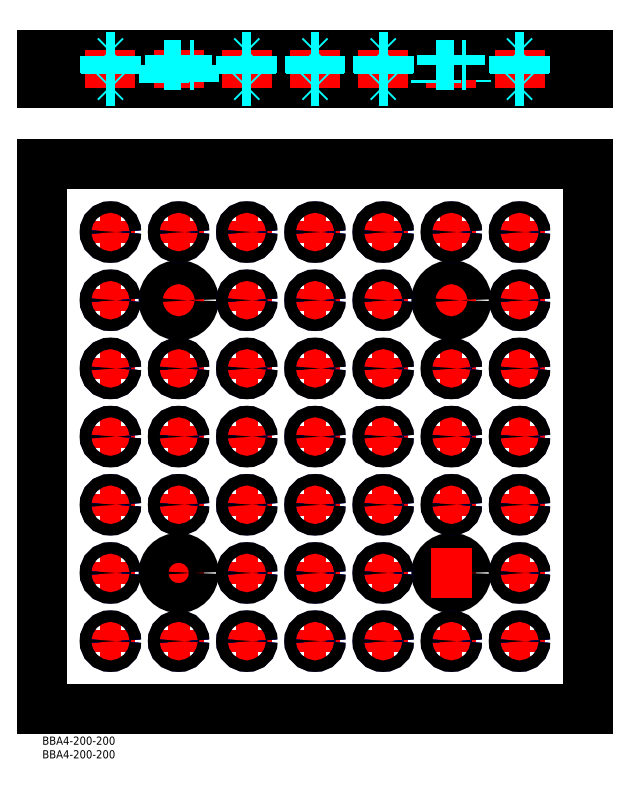
<metadata>
{"format":"dxf","ext":"dxf","renderer":"ezdxf+matplotlib","layout":"modelspace","background":"white","min_lineweight":24,"dpi":150}
</metadata>
<code>
0
SECTION
2
ENTITIES
0
INSERT
8
MSM_CONTINUOUS
2
*U9
10
0
20
0
30
0
0
INSERT
8
MSM_CONTINUOUS
2
*U10
10
0
20
0
30
0
0
LINE
8
MSM_CONTINUOUS
10
200
20
10
30
0
11
-7e-16
21
10
31
0
0
LINE
8
MSM_CONTINUOUS
10
-7e-16
20
210
30
0
11
200
21
210
31
0
0
LINE
8
MSM_CONTINUOUS
10
-7e-16
20
10
30
0
11
-7e-16
21
210
31
0
0
LINE
8
MSM_CENTER
10
57.5
20
60
30
0
11
42.5
21
60
31
0
0
LINE
8
MSM_CENTER
10
50
20
67.5
30
0
11
50
21
52.5
31
0
0
CIRCLE
8
MSM_CONTINUOUS
10
50
20
60
30
0
40
3.25
0
LINE
8
MSM_CONTINUOUS
10
-7e-16
20
239.8
30
0
11
-7e-16
21
249.8
31
0
0
CIRCLE
8
MSM_CONTINUOUS
10
50
20
160
30
0
40
5.5
0
LINE
8
MSM_CENTER
10
57.5
20
160
30
0
11
42.5
21
160
31
0
0
LINE
8
MSM_CENTER
10
50
20
167.5
30
0
11
50
21
152.5
31
0
0
CIRCLE
8
MSM_CONTINUOUS
10
50
20
160
30
0
40
3.25
0
LINE
8
MSM_CONTINUOUS
10
200
20
210
30
0
11
200
21
10
31
0
0
LINE
8
MSM_CENTER
10
150
20
67.5
30
0
11
150
21
52.5
31
0
0
CIRCLE
8
MSM_CONTINUOUS
10
150
20
60
30
0
40
3.25
0
CIRCLE
8
MSM_CONTINUOUS
10
150
20
60
30
0
40
5.5
0
LINE
8
MSM_CENTER
10
157.5
20
60
30
0
11
142.5
21
60
31
0
0
CIRCLE
8
MSM_CONTINUOUS
10
150
20
160
30
0
40
5.5
0
LINE
8
MSM_CENTER
10
157.5
20
160
30
0
11
142.5
21
160
31
0
0
LINE
8
MSM_CENTER
10
150
20
167.5
30
0
11
150
21
152.5
31
0
0
CIRCLE
8
MSM_CONTINUOUS
10
150
20
160
30
0
40
3.25
0
LINE
8
MSM_CONTINUOUS
10
200
20
239.8
30
0
11
2.77e-14
21
239.8
31
0
0
LINE
8
MSM_DASHED
10
155.5
20
246.3
30
0
11
155.5
21
239.8
31
0
0
LINE
8
MSM_CENTER
10
150
20
251.8
30
0
11
150
21
237.8
31
0
0
LINE
8
MSM_DASHED
10
144.5
20
239.8
30
0
11
144.5
21
246.3
31
0
0
LINE
8
MSM_CONTINUOUS
10
-2.91e-14
20
249.8
30
0
11
200
21
249.8
31
0
0
LINE
8
MSM_DASHED
10
146.7
20
246.3
30
0
11
146.7
21
249.8
31
0
0
LINE
8
MSM_DASHED
10
144.5
20
246.3
30
0
11
155.5
21
246.3
31
0
0
LINE
8
MSM_DASHED
10
153.2
20
246.3
30
0
11
153.2
21
249.8
31
0
0
LINE
8
MSM_CONTINUOUS
10
200
20
249.8
30
0
11
200
21
239.8
31
0
0
LINE
8
MSM_CENTER
10
175
20
251.8
30
0
11
175
21
237.8
31
0
0
LINE
8
MSM_CENTER
10
125
20
251.8
30
0
11
125
21
237.8
31
0
0
LINE
8
MSM_CENTER
10
50
20
251.8
30
0
11
50
21
237.8
31
0
0
LINE
8
MSM_CENTER
10
25
20
251.8
30
0
11
25
21
237.8
31
0
0
LINE
8
MSM_CENTER
10
75
20
251.8
30
0
11
75
21
237.8
31
0
0
LINE
8
MSM_DASHED
10
44.5
20
239.8
30
0
11
44.5
21
246.3
31
0
0
LINE
8
MSM_DASHED
10
46.75
20
246.3
30
0
11
46.75
21
249.8
31
0
0
LINE
8
MSM_DASHED
10
55.5
20
246.3
30
0
11
55.5
21
239.8
31
0
0
LINE
8
MSM_DASHED
10
44.5
20
246.3
30
0
11
55.5
21
246.3
31
0
0
LINE
8
MSM_DASHED
10
53.25
20
246.3
30
0
11
53.25
21
249.8
31
0
0
LINE
8
MSM_CENTER
10
100
20
251.8
30
0
11
100
21
237.8
31
0
0
LINE
8
MSM_CENTER
10
25
20
189
30
0
11
25
21
181
31
0
0
CIRCLE
8
MSM_CONTINUOUS
10
25
20
185
30
0
40
1.621
0
CIRCLE
8
MSM_NARROW
10
25
20
185
30
0
40
2
0
LINE
8
MSM_CENTER
10
21
20
185
30
0
11
29
21
185
31
0
0
CIRCLE
8
MSM_CONTINUOUS
10
25
20
185
30
0
40
2.121
0
LINE
8
MSM_CENTER
10
50
20
189
30
0
11
50
21
181
31
0
0
CIRCLE
8
MSM_CONTINUOUS
10
50
20
185
30
0
40
1.621
0
CIRCLE
8
MSM_NARROW
10
50
20
185
30
0
40
2
0
LINE
8
MSM_CENTER
10
46
20
185
30
0
11
54
21
185
31
0
0
CIRCLE
8
MSM_CONTINUOUS
10
50
20
185
30
0
40
2.121
0
LINE
8
MSM_CENTER
10
25
20
164
30
0
11
25
21
156
31
0
0
CIRCLE
8
MSM_CONTINUOUS
10
25
20
160
30
0
40
1.621
0
CIRCLE
8
MSM_NARROW
10
25
20
160
30
0
40
2
0
LINE
8
MSM_CENTER
10
21
20
160
30
0
11
29
21
160
31
0
0
CIRCLE
8
MSM_CONTINUOUS
10
25
20
160
30
0
40
2.121
0
LINE
8
MSM_CENTER
10
25
20
139
30
0
11
25
21
131
31
0
0
CIRCLE
8
MSM_CONTINUOUS
10
25
20
135
30
0
40
1.621
0
CIRCLE
8
MSM_NARROW
10
25
20
135
30
0
40
2
0
LINE
8
MSM_CENTER
10
21
20
135
30
0
11
29
21
135
31
0
0
CIRCLE
8
MSM_CONTINUOUS
10
25
20
135
30
0
40
2.121
0
LINE
8
MSM_CENTER
10
25
20
114
30
0
11
25
21
106
31
0
0
CIRCLE
8
MSM_CONTINUOUS
10
25
20
110
30
0
40
1.621
0
CIRCLE
8
MSM_NARROW
10
25
20
110
30
0
40
2
0
LINE
8
MSM_CENTER
10
21
20
110
30
0
11
29
21
110
31
0
0
CIRCLE
8
MSM_CONTINUOUS
10
25
20
110
30
0
40
2.121
0
LINE
8
MSM_CENTER
10
25
20
89
30
0
11
25
21
81
31
0
0
CIRCLE
8
MSM_CONTINUOUS
10
25
20
85
30
0
40
1.621
0
CIRCLE
8
MSM_NARROW
10
25
20
85
30
0
40
2
0
LINE
8
MSM_CENTER
10
21
20
85
30
0
11
29
21
85
31
0
0
CIRCLE
8
MSM_CONTINUOUS
10
25
20
85
30
0
40
2.121
0
LINE
8
MSM_CENTER
10
25
20
64
30
0
11
25
21
56
31
0
0
CIRCLE
8
MSM_CONTINUOUS
10
25
20
60
30
0
40
1.621
0
CIRCLE
8
MSM_NARROW
10
25
20
60
30
0
40
2
0
LINE
8
MSM_CENTER
10
21
20
60
30
0
11
29
21
60
31
0
0
CIRCLE
8
MSM_CONTINUOUS
10
25
20
60
30
0
40
2.121
0
LINE
8
MSM_CENTER
10
25
20
39
30
0
11
25
21
31
31
0
0
CIRCLE
8
MSM_CONTINUOUS
10
25
20
35
30
0
40
1.621
0
CIRCLE
8
MSM_NARROW
10
25
20
35
30
0
40
2
0
LINE
8
MSM_CENTER
10
21
20
35
30
0
11
29
21
35
31
0
0
CIRCLE
8
MSM_CONTINUOUS
10
25
20
35
30
0
40
2.121
0
LINE
8
MSM_CENTER
10
50
20
39
30
0
11
50
21
31
31
0
0
CIRCLE
8
MSM_CONTINUOUS
10
50
20
35
30
0
40
1.621
0
CIRCLE
8
MSM_NARROW
10
50
20
35
30
0
40
2
0
LINE
8
MSM_CENTER
10
46
20
35
30
0
11
54
21
35
31
0
0
CIRCLE
8
MSM_CONTINUOUS
10
50
20
35
30
0
40
2.121
0
LINE
8
MSM_CENTER
10
50
20
89
30
0
11
50
21
81
31
0
0
CIRCLE
8
MSM_CONTINUOUS
10
50
20
85
30
0
40
1.621
0
CIRCLE
8
MSM_NARROW
10
50
20
85
30
0
40
2
0
LINE
8
MSM_CENTER
10
46
20
85
30
0
11
54
21
85
31
0
0
CIRCLE
8
MSM_CONTINUOUS
10
50
20
85
30
0
40
2.121
0
LINE
8
MSM_CENTER
10
50
20
114
30
0
11
50
21
106
31
0
0
CIRCLE
8
MSM_CONTINUOUS
10
50
20
110
30
0
40
1.621
0
CIRCLE
8
MSM_NARROW
10
50
20
110
30
0
40
2
0
LINE
8
MSM_CENTER
10
46
20
110
30
0
11
54
21
110
31
0
0
CIRCLE
8
MSM_CONTINUOUS
10
50
20
110
30
0
40
2.121
0
LINE
8
MSM_CENTER
10
50
20
139
30
0
11
50
21
131
31
0
0
CIRCLE
8
MSM_CONTINUOUS
10
50
20
135
30
0
40
1.621
0
CIRCLE
8
MSM_NARROW
10
50
20
135
30
0
40
2
0
LINE
8
MSM_CENTER
10
46
20
135
30
0
11
54
21
135
31
0
0
CIRCLE
8
MSM_CONTINUOUS
10
50
20
135
30
0
40
2.121
0
LINE
8
MSM_CENTER
10
75
20
189
30
0
11
75
21
181
31
0
0
CIRCLE
8
MSM_CONTINUOUS
10
75
20
185
30
0
40
1.621
0
CIRCLE
8
MSM_NARROW
10
75
20
185
30
0
40
2
0
LINE
8
MSM_CENTER
10
79
20
185
30
0
11
71
21
185
31
0
0
CIRCLE
8
MSM_CONTINUOUS
10
75
20
185
30
0
40
2.121
0
LINE
8
MSM_CENTER
10
75
20
164
30
0
11
75
21
156
31
0
0
CIRCLE
8
MSM_CONTINUOUS
10
75
20
160
30
0
40
1.621
0
CIRCLE
8
MSM_NARROW
10
75
20
160
30
0
40
2
0
LINE
8
MSM_CENTER
10
79
20
160
30
0
11
71
21
160
31
0
0
CIRCLE
8
MSM_CONTINUOUS
10
75
20
160
30
0
40
2.121
0
LINE
8
MSM_CENTER
10
75
20
139
30
0
11
75
21
131
31
0
0
CIRCLE
8
MSM_CONTINUOUS
10
75
20
135
30
0
40
1.621
0
CIRCLE
8
MSM_NARROW
10
75
20
135
30
0
40
2
0
LINE
8
MSM_CENTER
10
79
20
135
30
0
11
71
21
135
31
0
0
CIRCLE
8
MSM_CONTINUOUS
10
75
20
135
30
0
40
2.121
0
LINE
8
MSM_CENTER
10
75
20
114
30
0
11
75
21
106
31
0
0
CIRCLE
8
MSM_CONTINUOUS
10
75
20
110
30
0
40
1.621
0
CIRCLE
8
MSM_NARROW
10
75
20
110
30
0
40
2
0
LINE
8
MSM_CENTER
10
79
20
110
30
0
11
71
21
110
31
0
0
CIRCLE
8
MSM_CONTINUOUS
10
75
20
110
30
0
40
2.121
0
LINE
8
MSM_CENTER
10
75
20
89
30
0
11
75
21
81
31
0
0
CIRCLE
8
MSM_CONTINUOUS
10
75
20
85
30
0
40
1.621
0
CIRCLE
8
MSM_NARROW
10
75
20
85
30
0
40
2
0
LINE
8
MSM_CENTER
10
79
20
85
30
0
11
71
21
85
31
0
0
CIRCLE
8
MSM_CONTINUOUS
10
75
20
85
30
0
40
2.121
0
LINE
8
MSM_CENTER
10
100
20
189
30
0
11
100
21
181
31
0
0
CIRCLE
8
MSM_CONTINUOUS
10
100
20
185
30
0
40
1.621
0
CIRCLE
8
MSM_NARROW
10
100
20
185
30
0
40
2
0
LINE
8
MSM_CENTER
10
104
20
185
30
0
11
96
21
185
31
0
0
CIRCLE
8
MSM_CONTINUOUS
10
100
20
185
30
0
40
2.121
0
LINE
8
MSM_CENTER
10
100
20
89
30
0
11
100
21
81
31
0
0
CIRCLE
8
MSM_CONTINUOUS
10
100
20
85
30
0
40
1.621
0
CIRCLE
8
MSM_NARROW
10
100
20
85
30
0
40
2
0
LINE
8
MSM_CENTER
10
104
20
85
30
0
11
96
21
85
31
0
0
CIRCLE
8
MSM_CONTINUOUS
10
100
20
85
30
0
40
2.121
0
LINE
8
MSM_CENTER
10
100
20
114
30
0
11
100
21
106
31
0
0
CIRCLE
8
MSM_CONTINUOUS
10
100
20
110
30
0
40
1.621
0
CIRCLE
8
MSM_NARROW
10
100
20
110
30
0
40
2
0
LINE
8
MSM_CENTER
10
104
20
110
30
0
11
96
21
110
31
0
0
CIRCLE
8
MSM_CONTINUOUS
10
100
20
110
30
0
40
2.121
0
LINE
8
MSM_CENTER
10
100
20
139
30
0
11
100
21
131
31
0
0
CIRCLE
8
MSM_CONTINUOUS
10
100
20
135
30
0
40
1.621
0
CIRCLE
8
MSM_NARROW
10
100
20
135
30
0
40
2
0
LINE
8
MSM_CENTER
10
104
20
135
30
0
11
96
21
135
31
0
0
CIRCLE
8
MSM_CONTINUOUS
10
100
20
135
30
0
40
2.121
0
LINE
8
MSM_CENTER
10
100
20
39
30
0
11
100
21
31
31
0
0
CIRCLE
8
MSM_CONTINUOUS
10
100
20
35
30
0
40
1.621
0
CIRCLE
8
MSM_NARROW
10
100
20
35
30
0
40
2
0
LINE
8
MSM_CENTER
10
104
20
35
30
0
11
96
21
35
31
0
0
CIRCLE
8
MSM_CONTINUOUS
10
100
20
35
30
0
40
2.121
0
LINE
8
MSM_CENTER
10
100
20
156
30
0
11
100
21
164
31
0
0
CIRCLE
8
MSM_CONTINUOUS
10
100
20
160
30
0
40
1.621
0
CIRCLE
8
MSM_NARROW
10
100
20
160
30
0
40
2
0
LINE
8
MSM_CENTER
10
104
20
160
30
0
11
96
21
160
31
0
0
CIRCLE
8
MSM_CONTINUOUS
10
100
20
160
30
0
40
2.121
0
LINE
8
MSM_CENTER
10
100
20
56
30
0
11
100
21
64
31
0
0
CIRCLE
8
MSM_CONTINUOUS
10
100
20
60
30
0
40
1.621
0
CIRCLE
8
MSM_NARROW
10
100
20
60
30
0
40
2
0
LINE
8
MSM_CENTER
10
104
20
60
30
0
11
96
21
60
31
0
0
CIRCLE
8
MSM_CONTINUOUS
10
100
20
60
30
0
40
2.121
0
LINE
8
MSM_CENTER
10
75
20
64
30
0
11
75
21
56
31
0
0
CIRCLE
8
MSM_CONTINUOUS
10
75
20
60
30
0
40
1.621
0
CIRCLE
8
MSM_NARROW
10
75
20
60
30
0
40
2
0
LINE
8
MSM_CENTER
10
79
20
60
30
0
11
71
21
60
31
0
0
CIRCLE
8
MSM_CONTINUOUS
10
75
20
60
30
0
40
2.121
0
LINE
8
MSM_CENTER
10
75
20
39
30
0
11
75
21
31
31
0
0
CIRCLE
8
MSM_CONTINUOUS
10
75
20
35
30
0
40
1.621
0
CIRCLE
8
MSM_NARROW
10
75
20
35
30
0
40
2
0
LINE
8
MSM_CENTER
10
79
20
35
30
0
11
71
21
35
31
0
0
CIRCLE
8
MSM_CONTINUOUS
10
75
20
35
30
0
40
2.121
0
LINE
8
MSM_CENTER
10
175
20
189
30
0
11
175
21
181
31
0
0
CIRCLE
8
MSM_CONTINUOUS
10
175
20
185
30
0
40
1.621
0
CIRCLE
8
MSM_NARROW
10
175
20
185
30
0
40
2
0
LINE
8
MSM_CENTER
10
179
20
185
30
0
11
171
21
185
31
0
0
CIRCLE
8
MSM_CONTINUOUS
10
175
20
185
30
0
40
2.121
0
LINE
8
MSM_CENTER
10
150
20
189
30
0
11
150
21
181
31
0
0
CIRCLE
8
MSM_CONTINUOUS
10
150
20
185
30
0
40
1.621
0
CIRCLE
8
MSM_NARROW
10
150
20
185
30
0
40
2
0
LINE
8
MSM_CENTER
10
154
20
185
30
0
11
146
21
185
31
0
0
CIRCLE
8
MSM_CONTINUOUS
10
150
20
185
30
0
40
2.121
0
LINE
8
MSM_CENTER
10
125
20
189
30
0
11
125
21
181
31
0
0
CIRCLE
8
MSM_CONTINUOUS
10
125
20
185
30
0
40
1.621
0
CIRCLE
8
MSM_NARROW
10
125
20
185
30
0
40
2
0
LINE
8
MSM_CENTER
10
121
20
185
30
0
11
129
21
185
31
0
0
CIRCLE
8
MSM_CONTINUOUS
10
125
20
185
30
0
40
2.121
0
LINE
8
MSM_CENTER
10
125
20
164
30
0
11
125
21
156
31
0
0
CIRCLE
8
MSM_CONTINUOUS
10
125
20
160
30
0
40
1.621
0
CIRCLE
8
MSM_NARROW
10
125
20
160
30
0
40
2
0
LINE
8
MSM_CENTER
10
121
20
160
30
0
11
129
21
160
31
0
0
CIRCLE
8
MSM_CONTINUOUS
10
125
20
160
30
0
40
2.121
0
LINE
8
MSM_CENTER
10
125
20
139
30
0
11
125
21
131
31
0
0
CIRCLE
8
MSM_CONTINUOUS
10
125
20
135
30
0
40
1.621
0
CIRCLE
8
MSM_NARROW
10
125
20
135
30
0
40
2
0
LINE
8
MSM_CENTER
10
121
20
135
30
0
11
129
21
135
31
0
0
CIRCLE
8
MSM_CONTINUOUS
10
125
20
135
30
0
40
2.121
0
LINE
8
MSM_CENTER
10
125
20
114
30
0
11
125
21
106
31
0
0
CIRCLE
8
MSM_CONTINUOUS
10
125
20
110
30
0
40
1.621
0
CIRCLE
8
MSM_NARROW
10
125
20
110
30
0
40
2
0
LINE
8
MSM_CENTER
10
121
20
110
30
0
11
129
21
110
31
0
0
CIRCLE
8
MSM_CONTINUOUS
10
125
20
110
30
0
40
2.121
0
LINE
8
MSM_CENTER
10
125
20
89
30
0
11
125
21
81
31
0
0
CIRCLE
8
MSM_CONTINUOUS
10
125
20
85
30
0
40
1.621
0
CIRCLE
8
MSM_NARROW
10
125
20
85
30
0
40
2
0
LINE
8
MSM_CENTER
10
121
20
85
30
0
11
129
21
85
31
0
0
CIRCLE
8
MSM_CONTINUOUS
10
125
20
85
30
0
40
2.121
0
LINE
8
MSM_CENTER
10
125
20
64
30
0
11
125
21
56
31
0
0
CIRCLE
8
MSM_CONTINUOUS
10
125
20
60
30
0
40
1.621
0
CIRCLE
8
MSM_NARROW
10
125
20
60
30
0
40
2
0
LINE
8
MSM_CENTER
10
121
20
60
30
0
11
129
21
60
31
0
0
CIRCLE
8
MSM_CONTINUOUS
10
125
20
60
30
0
40
2.121
0
LINE
8
MSM_CENTER
10
125
20
39
30
0
11
125
21
31
31
0
0
CIRCLE
8
MSM_CONTINUOUS
10
125
20
35
30
0
40
1.621
0
CIRCLE
8
MSM_NARROW
10
125
20
35
30
0
40
2
0
LINE
8
MSM_CENTER
10
121
20
35
30
0
11
129
21
35
31
0
0
CIRCLE
8
MSM_CONTINUOUS
10
125
20
35
30
0
40
2.121
0
LINE
8
MSM_CENTER
10
150
20
89
30
0
11
150
21
81
31
0
0
CIRCLE
8
MSM_CONTINUOUS
10
150
20
85
30
0
40
1.621
0
CIRCLE
8
MSM_NARROW
10
150
20
85
30
0
40
2
0
LINE
8
MSM_CENTER
10
154
20
85
30
0
11
146
21
85
31
0
0
CIRCLE
8
MSM_CONTINUOUS
10
150
20
85
30
0
40
2.121
0
LINE
8
MSM_CENTER
10
150
20
114
30
0
11
150
21
106
31
0
0
CIRCLE
8
MSM_CONTINUOUS
10
150
20
110
30
0
40
1.621
0
CIRCLE
8
MSM_NARROW
10
150
20
110
30
0
40
2
0
LINE
8
MSM_CENTER
10
154
20
110
30
0
11
146
21
110
31
0
0
CIRCLE
8
MSM_CONTINUOUS
10
150
20
110
30
0
40
2.121
0
LINE
8
MSM_CENTER
10
150
20
139
30
0
11
150
21
131
31
0
0
CIRCLE
8
MSM_CONTINUOUS
10
150
20
135
30
0
40
1.621
0
CIRCLE
8
MSM_NARROW
10
150
20
135
30
0
40
2
0
LINE
8
MSM_CENTER
10
154
20
135
30
0
11
146
21
135
31
0
0
CIRCLE
8
MSM_CONTINUOUS
10
150
20
135
30
0
40
2.121
0
LINE
8
MSM_CENTER
10
175
20
164
30
0
11
175
21
156
31
0
0
CIRCLE
8
MSM_CONTINUOUS
10
175
20
160
30
0
40
1.621
0
CIRCLE
8
MSM_NARROW
10
175
20
160
30
0
40
2
0
LINE
8
MSM_CENTER
10
179
20
160
30
0
11
171
21
160
31
0
0
CIRCLE
8
MSM_CONTINUOUS
10
175
20
160
30
0
40
2.121
0
LINE
8
MSM_CENTER
10
175
20
139
30
0
11
175
21
131
31
0
0
CIRCLE
8
MSM_CONTINUOUS
10
175
20
135
30
0
40
1.621
0
CIRCLE
8
MSM_NARROW
10
175
20
135
30
0
40
2
0
LINE
8
MSM_CENTER
10
179
20
135
30
0
11
171
21
135
31
0
0
CIRCLE
8
MSM_CONTINUOUS
10
175
20
135
30
0
40
2.121
0
LINE
8
MSM_CENTER
10
175
20
114
30
0
11
175
21
106
31
0
0
CIRCLE
8
MSM_CONTINUOUS
10
175
20
110
30
0
40
1.621
0
CIRCLE
8
MSM_NARROW
10
175
20
110
30
0
40
2
0
LINE
8
MSM_CENTER
10
179
20
110
30
0
11
171
21
110
31
0
0
CIRCLE
8
MSM_CONTINUOUS
10
175
20
110
30
0
40
2.121
0
LINE
8
MSM_CENTER
10
175
20
89
30
0
11
175
21
81
31
0
0
CIRCLE
8
MSM_CONTINUOUS
10
175
20
85
30
0
40
1.621
0
CIRCLE
8
MSM_NARROW
10
175
20
85
30
0
40
2
0
LINE
8
MSM_CENTER
10
179
20
85
30
0
11
171
21
85
31
0
0
CIRCLE
8
MSM_CONTINUOUS
10
175
20
85
30
0
40
2.121
0
LINE
8
MSM_CENTER
10
175
20
64
30
0
11
175
21
56
31
0
0
CIRCLE
8
MSM_CONTINUOUS
10
175
20
60
30
0
40
1.621
0
CIRCLE
8
MSM_NARROW
10
175
20
60
30
0
40
2
0
LINE
8
MSM_CENTER
10
179
20
60
30
0
11
171
21
60
31
0
0
CIRCLE
8
MSM_CONTINUOUS
10
175
20
60
30
0
40
2.121
0
LINE
8
MSM_CENTER
10
175
20
39
30
0
11
175
21
31
31
0
0
CIRCLE
8
MSM_CONTINUOUS
10
175
20
35
30
0
40
1.621
0
CIRCLE
8
MSM_NARROW
10
175
20
35
30
0
40
2
0
LINE
8
MSM_CENTER
10
179
20
35
30
0
11
171
21
35
31
0
0
CIRCLE
8
MSM_CONTINUOUS
10
175
20
35
30
0
40
2.121
0
LINE
8
MSM_CENTER
10
150
20
39
30
0
11
150
21
31
31
0
0
CIRCLE
8
MSM_CONTINUOUS
10
150
20
35
30
0
40
1.621
0
CIRCLE
8
MSM_NARROW
10
150
20
35
30
0
40
2
0
LINE
8
MSM_CENTER
10
154
20
35
30
0
11
146
21
35
31
0
0
CIRCLE
8
MSM_CONTINUOUS
10
150
20
35
30
0
40
2.121
0
LINE
8
MSM_DASHED
10
76.62
20
249.3
30
0
11
77.12
21
249.8
31
0
0
LINE
8
MSM_DASHED
10
73.38
20
249.3
30
0
11
76.62
21
249.3
31
0
0
LINE
8
MSM_DASHED
10
73.38
20
240.3
30
0
11
76.62
21
240.3
31
0
0
LINE
8
MSM_DASHED
10
76.62
20
240.3
30
0
11
77.12
21
239.8
31
0
0
LINE
8
MSM_DASHED
10
76.62
20
249.3
30
0
11
76.62
21
240.3
31
0
0
LINE
8
MSM_DASHED
10
77
20
249.6
30
0
11
77
21
239.9
31
0
0
LINE
8
MSM_DASHED
10
73.38
20
249.3
30
0
11
72.88
21
249.8
31
0
0
LINE
8
MSM_DASHED
10
73.38
20
240.3
30
0
11
72.88
21
239.8
31
0
0
LINE
8
MSM_DASHED
10
73
20
249.6
30
0
11
73
21
239.9
31
0
0
LINE
8
MSM_DASHED
10
73.38
20
249.3
30
0
11
73.38
21
240.3
31
0
0
LINE
8
MSM_DASHED
10
101.6
20
249.3
30
0
11
102.1
21
249.8
31
0
0
LINE
8
MSM_DASHED
10
98.38
20
249.3
30
0
11
101.6
21
249.3
31
0
0
LINE
8
MSM_DASHED
10
98.38
20
240.3
30
0
11
101.6
21
240.3
31
0
0
LINE
8
MSM_DASHED
10
101.6
20
240.3
30
0
11
102.1
21
239.8
31
0
0
LINE
8
MSM_DASHED
10
101.6
20
249.3
30
0
11
101.6
21
240.3
31
0
0
LINE
8
MSM_DASHED
10
102
20
249.6
30
0
11
102
21
239.9
31
0
0
LINE
8
MSM_DASHED
10
98.38
20
249.3
30
0
11
97.88
21
249.8
31
0
0
LINE
8
MSM_DASHED
10
98.38
20
240.3
30
0
11
97.88
21
239.8
31
0
0
LINE
8
MSM_DASHED
10
98
20
249.6
30
0
11
98
21
239.9
31
0
0
LINE
8
MSM_DASHED
10
98.38
20
249.3
30
0
11
98.38
21
240.3
31
0
0
LINE
8
MSM_DASHED
10
126.6
20
249.3
30
0
11
127.1
21
249.8
31
0
0
LINE
8
MSM_DASHED
10
123.4
20
249.3
30
0
11
126.6
21
249.3
31
0
0
LINE
8
MSM_DASHED
10
123.4
20
240.3
30
0
11
126.6
21
240.3
31
0
0
LINE
8
MSM_DASHED
10
126.6
20
240.3
30
0
11
127.1
21
239.8
31
0
0
LINE
8
MSM_DASHED
10
126.6
20
249.3
30
0
11
126.6
21
240.3
31
0
0
LINE
8
MSM_DASHED
10
127
20
249.6
30
0
11
127
21
239.9
31
0
0
LINE
8
MSM_DASHED
10
123.4
20
249.3
30
0
11
122.9
21
249.8
31
0
0
LINE
8
MSM_DASHED
10
123.4
20
240.3
30
0
11
122.9
21
239.8
31
0
0
LINE
8
MSM_DASHED
10
123
20
249.6
30
0
11
123
21
239.9
31
0
0
LINE
8
MSM_DASHED
10
123.4
20
249.3
30
0
11
123.4
21
240.3
31
0
0
LINE
8
MSM_DASHED
10
23.38
20
249.3
30
0
11
22.88
21
249.8
31
0
0
LINE
8
MSM_DASHED
10
26.62
20
249.3
30
0
11
23.38
21
249.3
31
0
0
LINE
8
MSM_DASHED
10
26.62
20
240.3
30
0
11
23.38
21
240.3
31
0
0
LINE
8
MSM_DASHED
10
23.38
20
240.3
30
0
11
22.88
21
239.8
31
0
0
LINE
8
MSM_DASHED
10
23.38
20
249.3
30
0
11
23.38
21
240.3
31
0
0
LINE
8
MSM_DASHED
10
23
20
249.6
30
0
11
23
21
239.9
31
0
0
LINE
8
MSM_DASHED
10
26.62
20
249.3
30
0
11
27.12
21
249.8
31
0
0
LINE
8
MSM_DASHED
10
26.62
20
240.3
30
0
11
27.12
21
239.8
31
0
0
LINE
8
MSM_DASHED
10
27
20
249.6
30
0
11
27
21
239.9
31
0
0
LINE
8
MSM_DASHED
10
26.62
20
249.3
30
0
11
26.62
21
240.3
31
0
0
LINE
8
MSM_DASHED
10
173.4
20
249.3
30
0
11
172.9
21
249.8
31
0
0
LINE
8
MSM_DASHED
10
176.6
20
249.3
30
0
11
173.4
21
249.3
31
0
0
LINE
8
MSM_DASHED
10
176.6
20
240.3
30
0
11
173.4
21
240.3
31
0
0
LINE
8
MSM_DASHED
10
173.4
20
240.3
30
0
11
172.9
21
239.8
31
0
0
LINE
8
MSM_DASHED
10
173.4
20
249.3
30
0
11
173.4
21
240.3
31
0
0
LINE
8
MSM_DASHED
10
173
20
249.6
30
0
11
173
21
239.9
31
0
0
LINE
8
MSM_DASHED
10
176.6
20
249.3
30
0
11
177.1
21
249.8
31
0
0
LINE
8
MSM_DASHED
10
176.6
20
240.3
30
0
11
177.1
21
239.8
31
0
0
LINE
8
MSM_DASHED
10
177
20
249.6
30
0
11
177
21
239.9
31
0
0
LINE
8
MSM_DASHED
10
176.6
20
249.3
30
0
11
176.6
21
240.3
31
0
0
CIRCLE
8
MSM_CONTINUOUS
10
50
20
60
30
0
40
5.5
0
ENDSEC
0
EOF

</code>
